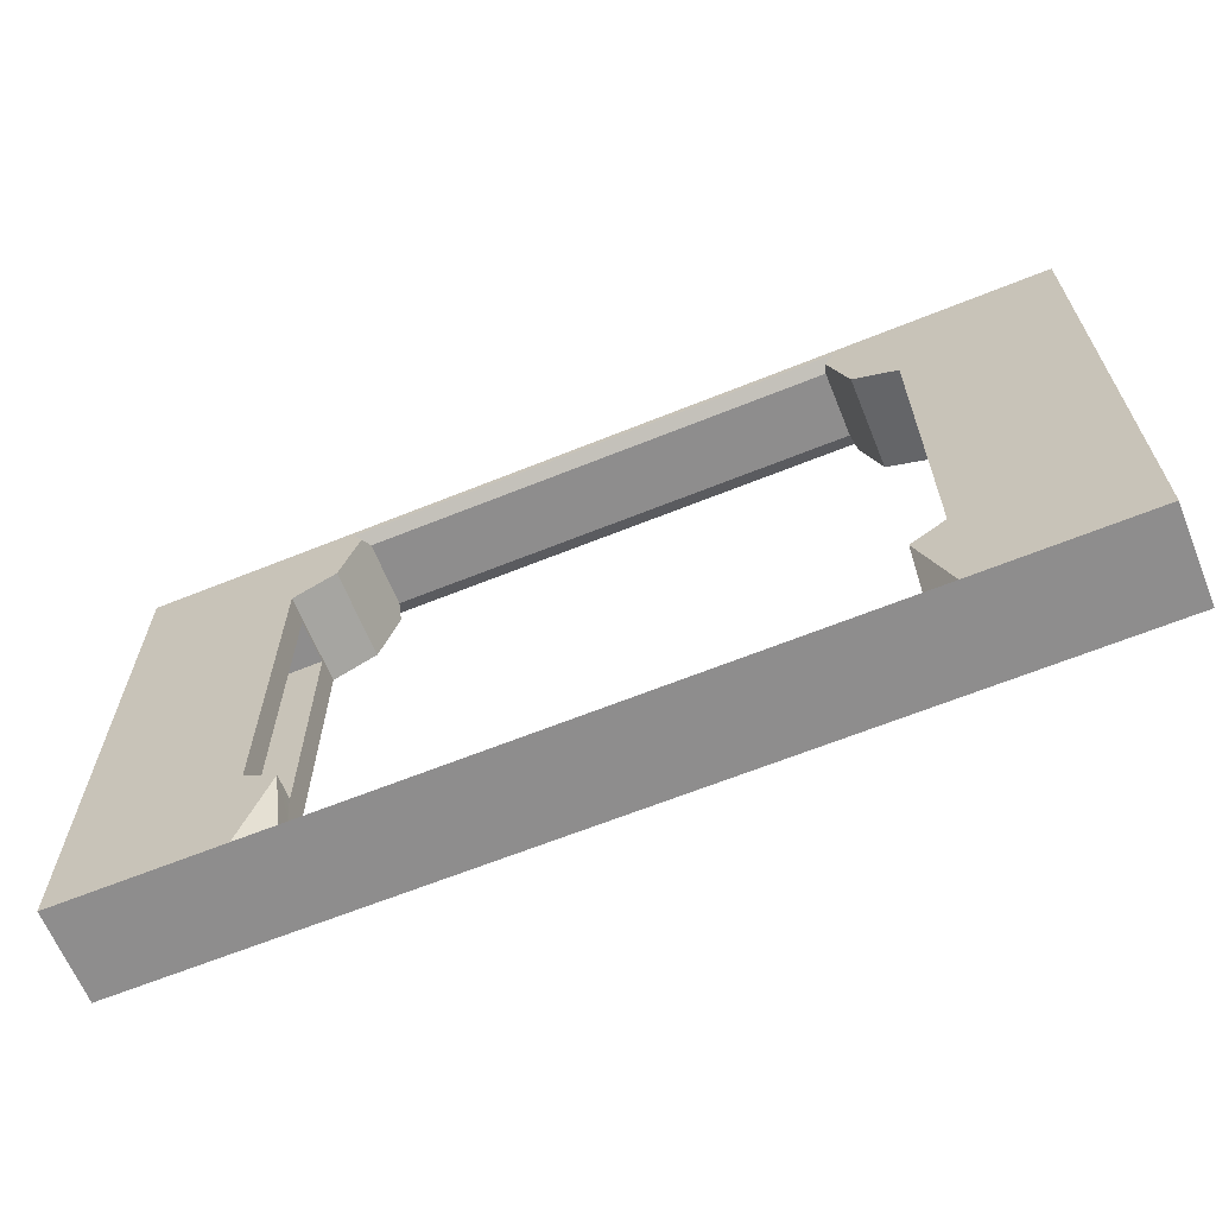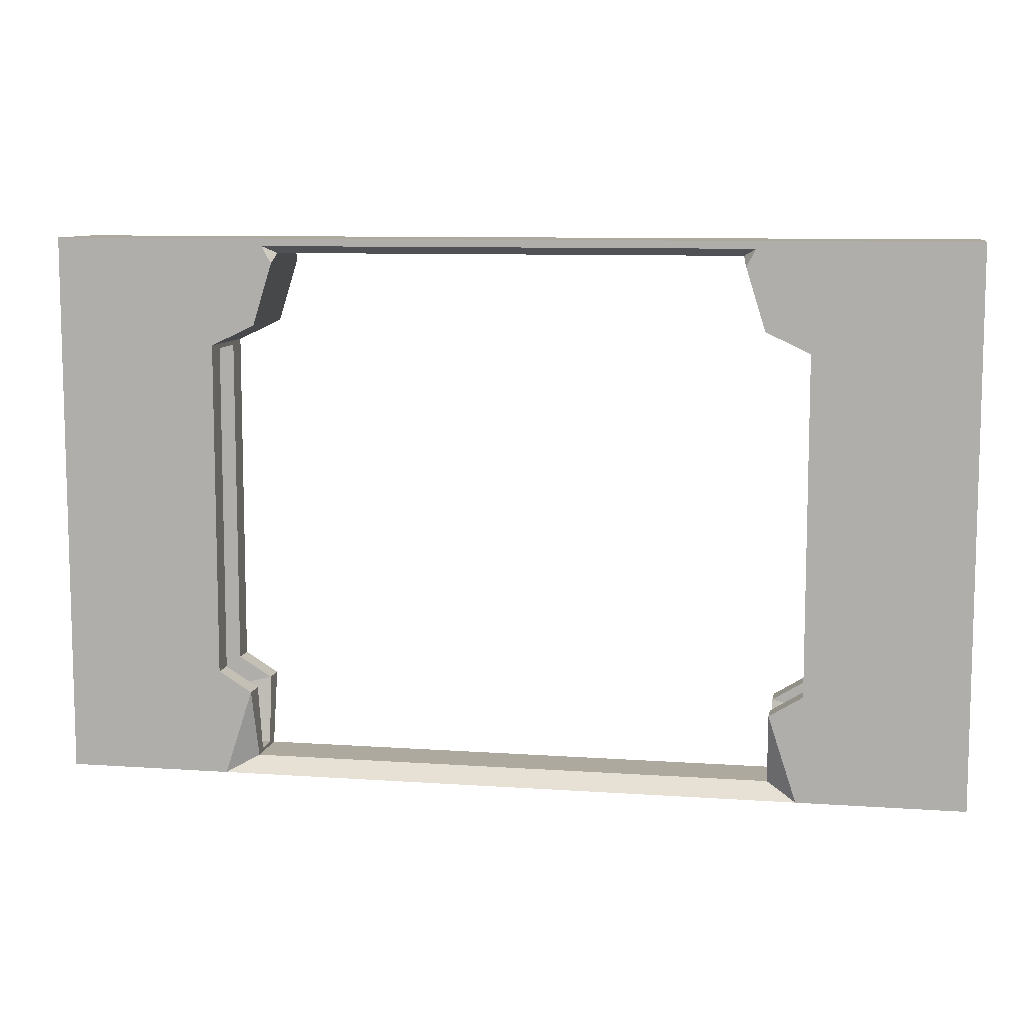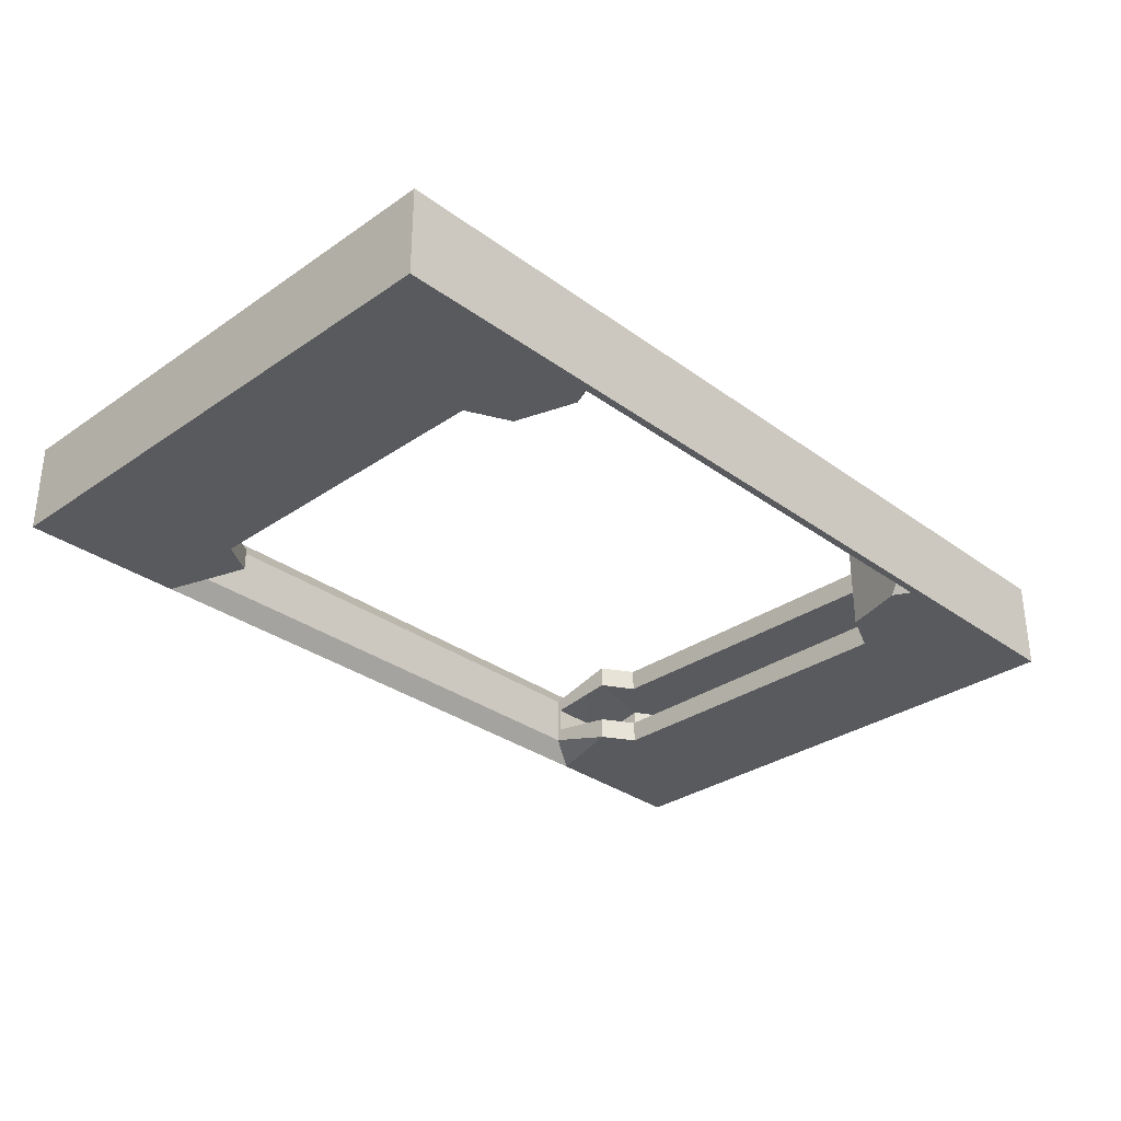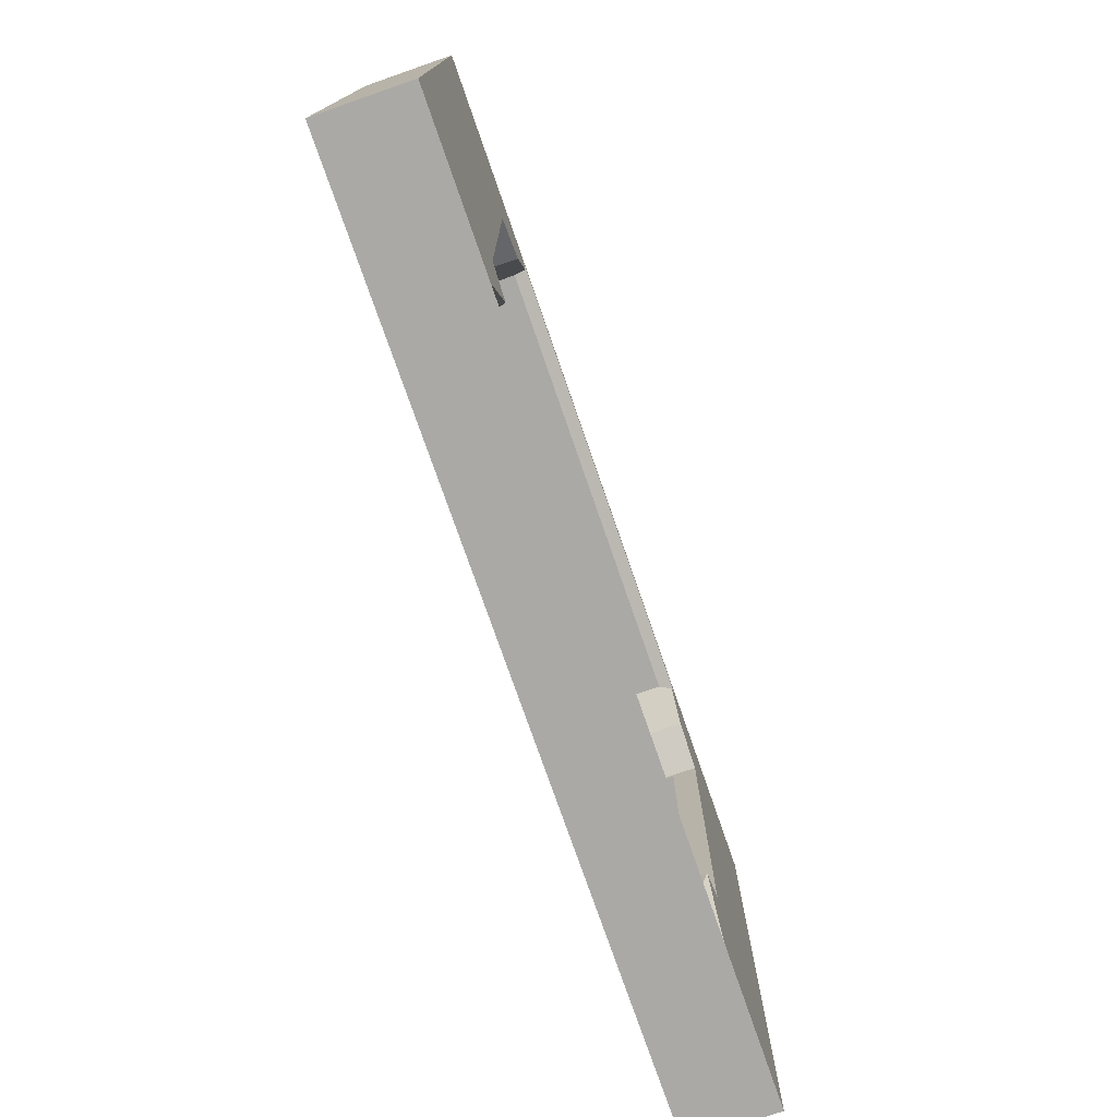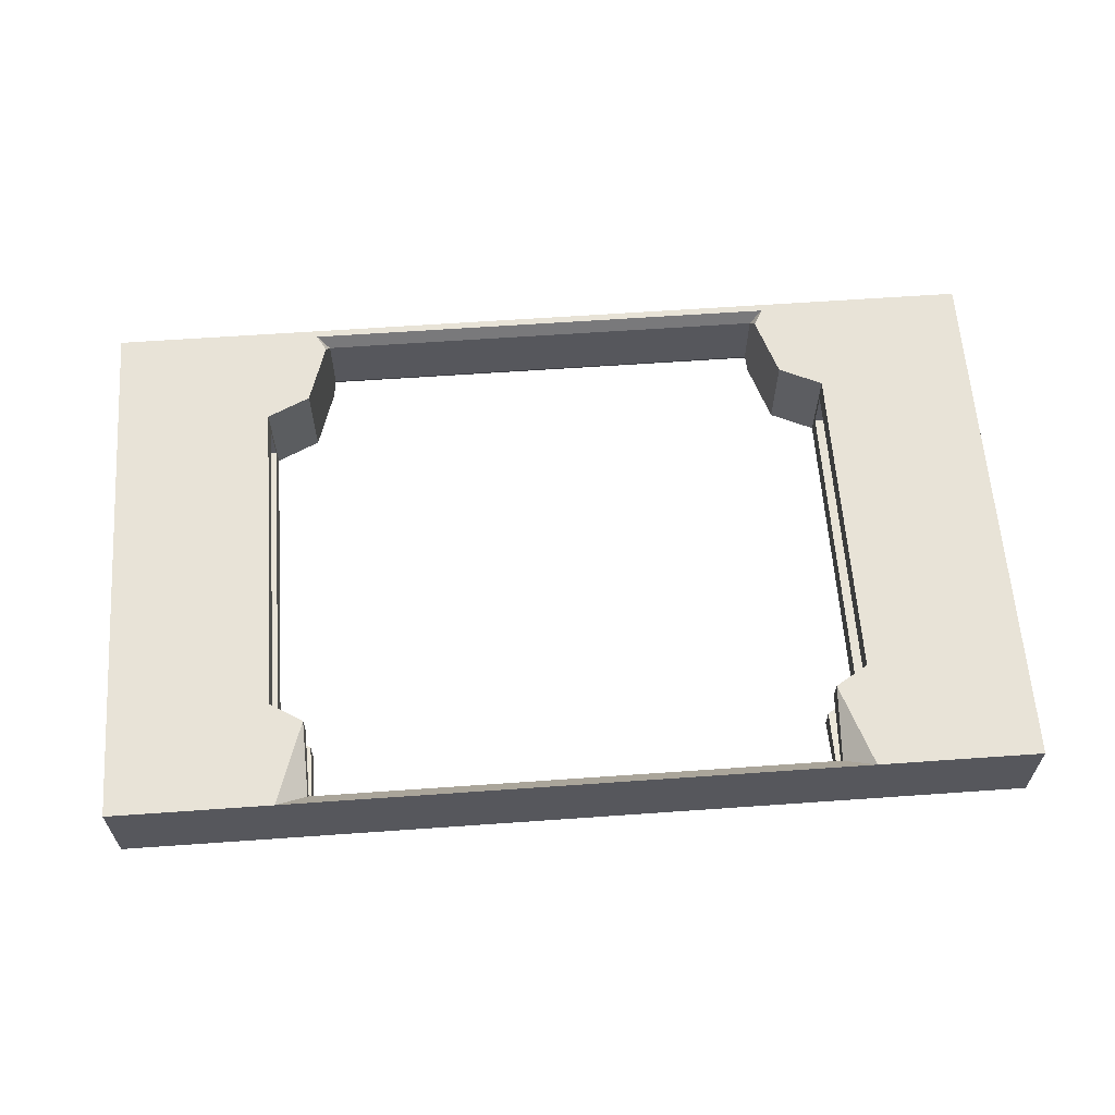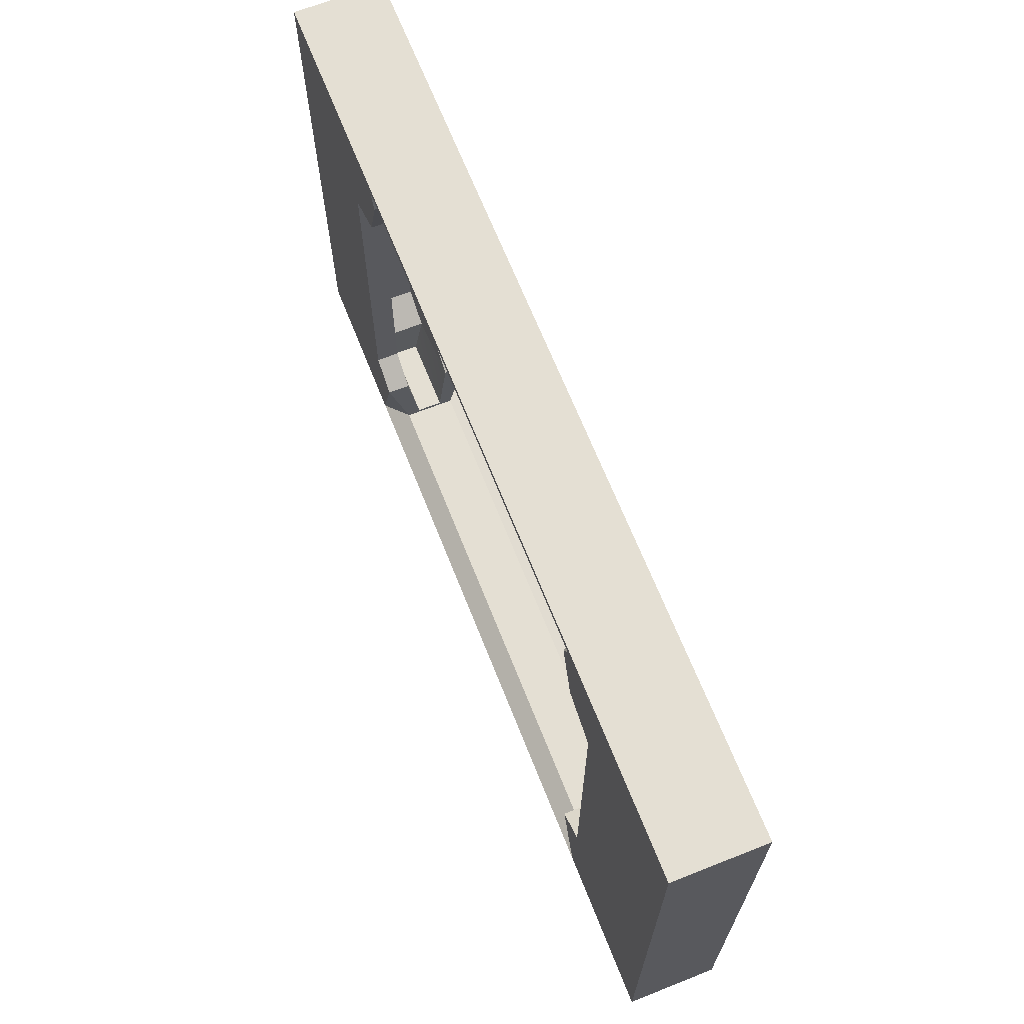
<metadata>
{"format":"obj","ext":"obj","renderer":"f3d","projection":"perspective","resolution":1024,"background":"white","views":[{"elev":-64.7,"azim":-157.9,"up":"+Y"},{"elev":9.1,"azim":10.5,"up":"+Y"},{"elev":-31.6,"azim":134.2,"up":"+Z"},{"elev":-75.5,"azim":-70.9,"up":"+Y"},{"elev":61.9,"azim":-4.1,"up":"+Z"},{"elev":66.8,"azim":68.4,"up":"+Y"}]}
</metadata>
<code>
o Wall_Simple_WideGate00_5x3
g default
v -1.5 3 0.25
v -1.818 2.473 0.25
v -1.928 2.473 0.25
v 1.5 3 -0.25
v 1.818 2.473 -0.25
v 1.928 2.473 -0.25
v 1.438 0.07945 -0.1408
v 1.599 9.5e-05 -0.25
v 1.445 0.4708 -0.25
v -1.599 9.5e-05 -0.25
v -1.438 0.07945 -0.1408
v -1.445 0.4708 -0.25
v -1.438 0.07945 0.1408
v -1.599 9.5e-05 0.25
v -1.445 0.4708 0.25
v 1.599 9.5e-05 0.25
v 1.438 0.07945 0.1408
v 1.445 0.4708 0.25
v -1.266 2.921 -0.1809
v -1.334 2.96 -0.25
v -1.283 2.865 -0.25
v 1.334 2.96 -0.25
v 1.266 2.921 -0.1809
v 1.283 2.865 -0.25
v 1.266 2.921 0.1809
v 1.334 2.96 0.25
v 1.283 2.865 0.25
v -1.334 2.96 0.25
v -1.266 2.921 0.1809
v -1.283 2.865 0.25
v -1.389 2.529 0.25
v -1.405 3 0.25
v -1.627 2.417 0.25
v -1.627 0.5831 0.25
v -1.818 0.527 0.25
v 1.389 2.529 0.25
v 1.627 2.417 0.25
v 1.818 2.473 0.25
v 1.627 0.5831 0.25
v 1.818 0.527 0.25
v 1.389 2.529 -0.25
v 1.405 3 -0.25
v 1.627 2.417 -0.25
v 1.627 0.5831 -0.25
v 1.818 0.527 -0.25
v -1.389 2.529 -0.25
v -1.627 2.417 -0.25
v -1.818 2.473 -0.25
v -1.627 0.5831 -0.25
v -1.818 0.527 -0.25
v -2.5 2.473 0.25
v -2.5 3 0.25
v -2.5 0.527 0.25
v -1.928 0.527 0.25
v -2.5 0 0.25
v -1.683 0 0.25
v 2.5 0.527 0.25
v 2.5 0 0.25
v 1.683 0 0.25
v 1.928 0.527 0.25
v 2.5 2.473 0.25
v 1.928 2.473 0.25
v 2.5 3 0.25
v 1.5 3 0.25
v -2.5 2.473 -0.25
v -2.5 3 -0.25
v -2.5 0.527 -0.25
v -2.5 0 -0.25
v 2.5 0 -0.25
v 1.683 0 -0.25
v -1.683 0 -0.25
v -1.5 3 -0.25
v 1.405 3 0.25
v -1.405 3 -0.25
v 2.5 3 -0.25
v -1.928 0.527 -0.25
v 1.928 0.527 -0.25
v -1.928 2.473 -0.25
v 1.627 0.5831 0.1241
v 1.445 0.4708 0.1244
v -1.445 0.4708 0.1244
v -1.627 0.5831 0.1241
v -1.627 0.5831 -0.1241
v -1.445 0.4708 -0.1244
v 1.445 0.4708 -0.1244
v 1.627 0.5831 -0.1241
v 1.627 2.392 0.1204
v 1.627 2.392 -0.1204
v -1.627 2.392 0.1204
v -1.627 2.392 -0.1204
v 1.439 0.09982 -0.07047
v 1.439 0.09982 0.07047
v -1.439 0.09982 -0.07047
v -1.439 0.09982 0.07047
v 2.067 0.4761 0.1241
v 1.883 0.3619 0.125
v 2.067 2.392 0.1204
v -1.883 0.3625 0.1244
v -2.067 0.4761 0.1241
v -2.067 2.392 0.1204
v -2.067 0.4761 -0.1241
v -1.883 0.3625 -0.1244
v -2.067 2.392 -0.1204
v 1.883 0.3631 -0.1237
v 2.067 0.4761 -0.1241
v 2.067 2.392 -0.1204
v 1.879 0.09667 0.06981
v 1.879 0.09737 -0.07114
v -1.879 0.09702 -0.07047
v -1.879 0.09702 0.07047
v 2.5 2.473 -0.25
v 2.5 0.527 -0.25
f 3 1 52 51
f 54 3 51 53
f 56 54 53 55
f 60 59 58 57
f 62 60 57 61
f 64 62 61 63
f 8 70 59 16
f 71 10 14 56
f 111 75 63 61
f 112 111 61 57
f 69 112 57 58
f 70 69 58 59
f 10 8 16 14
f 68 71 56 55
f 72 66 52 1
f 42 74 32 73
f 75 4 64 63
f 3 2 1
f 6 5 4
f 40 59 60
f 50 71 76
f 10 71 50
f 4 5 42
f 1 2 32
f 16 59 40
f 35 2 3
f 3 54 35
f 14 35 54
f 54 56 14
f 73 38 62
f 62 64 73
f 38 40 60
f 60 62 38
f 45 5 6
f 6 77 45
f 8 45 77
f 77 70 8
f 74 48 78
f 78 72 74
f 48 50 76
f 76 78 48
f 74 72 1
f 1 32 74
f 4 42 73
f 73 64 4
f 110 109 102
f 102 98 110
f 96 104 108
f 108 107 96
f 97 106 105
f 105 95 97
f 95 105 104
f 104 96 95
f 98 102 101
f 101 99 98
f 99 101 103
f 103 100 99
f 9 8 7
f 12 11 10
f 15 14 13
f 18 17 16
f 21 20 19
f 24 23 22
f 27 26 25
f 30 29 28
f 30 28 31
f 32 31 28
f 33 31 2
f 33 2 34
f 34 2 35
f 27 36 26
f 38 36 37
f 18 40 39
f 24 22 41
f 22 42 41
f 43 41 5
f 43 5 44
f 44 5 45
f 21 46 20
f 48 46 47
f 12 50 49
f 50 12 10
f 5 41 42
f 2 31 32
f 40 18 16
f 73 32 28
f 28 26 73
f 15 34 35
f 35 14 15
f 73 26 36
f 36 38 73
f 40 38 37
f 37 39 40
f 31 46 21
f 21 30 31
f 30 21 19
f 19 29 30
f 41 36 27
f 27 24 41
f 24 27 25
f 25 23 24
f 31 33 47
f 47 46 31
f 74 42 22
f 22 20 74
f 9 44 45
f 45 8 9
f 37 36 41
f 41 43 37
f 18 39 79
f 79 80 18
f 34 15 81
f 81 82 34
f 12 49 83
f 83 84 12
f 44 9 85
f 85 86 44
f 87 79 39
f 39 37 87
f 88 87 37
f 37 43 88
f 86 88 43
f 43 44 86
f 33 34 82
f 82 89 33
f 47 33 89
f 89 90 47
f 49 47 90
f 90 83 49
f 91 85 9
f 9 7 91
f 92 91 7
f 7 17 92
f 80 92 17
f 17 18 80
f 11 12 84
f 84 93 11
f 13 11 93
f 93 94 13
f 15 13 94
f 94 81 15
f 95 96 80
f 80 79 95
f 97 95 79
f 79 87 97
f 82 81 98
f 98 99 82
f 89 82 99
f 99 100 89
f 101 102 84
f 84 83 101
f 103 101 83
f 83 90 103
f 86 85 104
f 104 105 86
f 88 86 105
f 105 106 88
f 87 88 106
f 106 97 87
f 90 89 100
f 100 103 90
f 91 92 107
f 107 108 91
f 94 93 109
f 109 110 94
f 85 91 108
f 108 104 85
f 93 84 102
f 102 109 93
f 81 94 110
f 110 98 81
f 92 80 96
f 96 107 92
f 48 74 20
f 20 46 48
f 50 48 47
f 47 49 50
f 51 52 66 65
f 53 51 65 67
f 55 53 67 68
f 68 67 76 71
f 6 4 75 111
f 77 6 111 112
f 70 77 112 69
f 78 76 67 65
f 72 78 65 66
f 20 22 23 19
f 26 28 29 25
f 25 29 19 23
f 13 17 7 11
f 8 10 11 7
f 14 16 17 13

</code>
